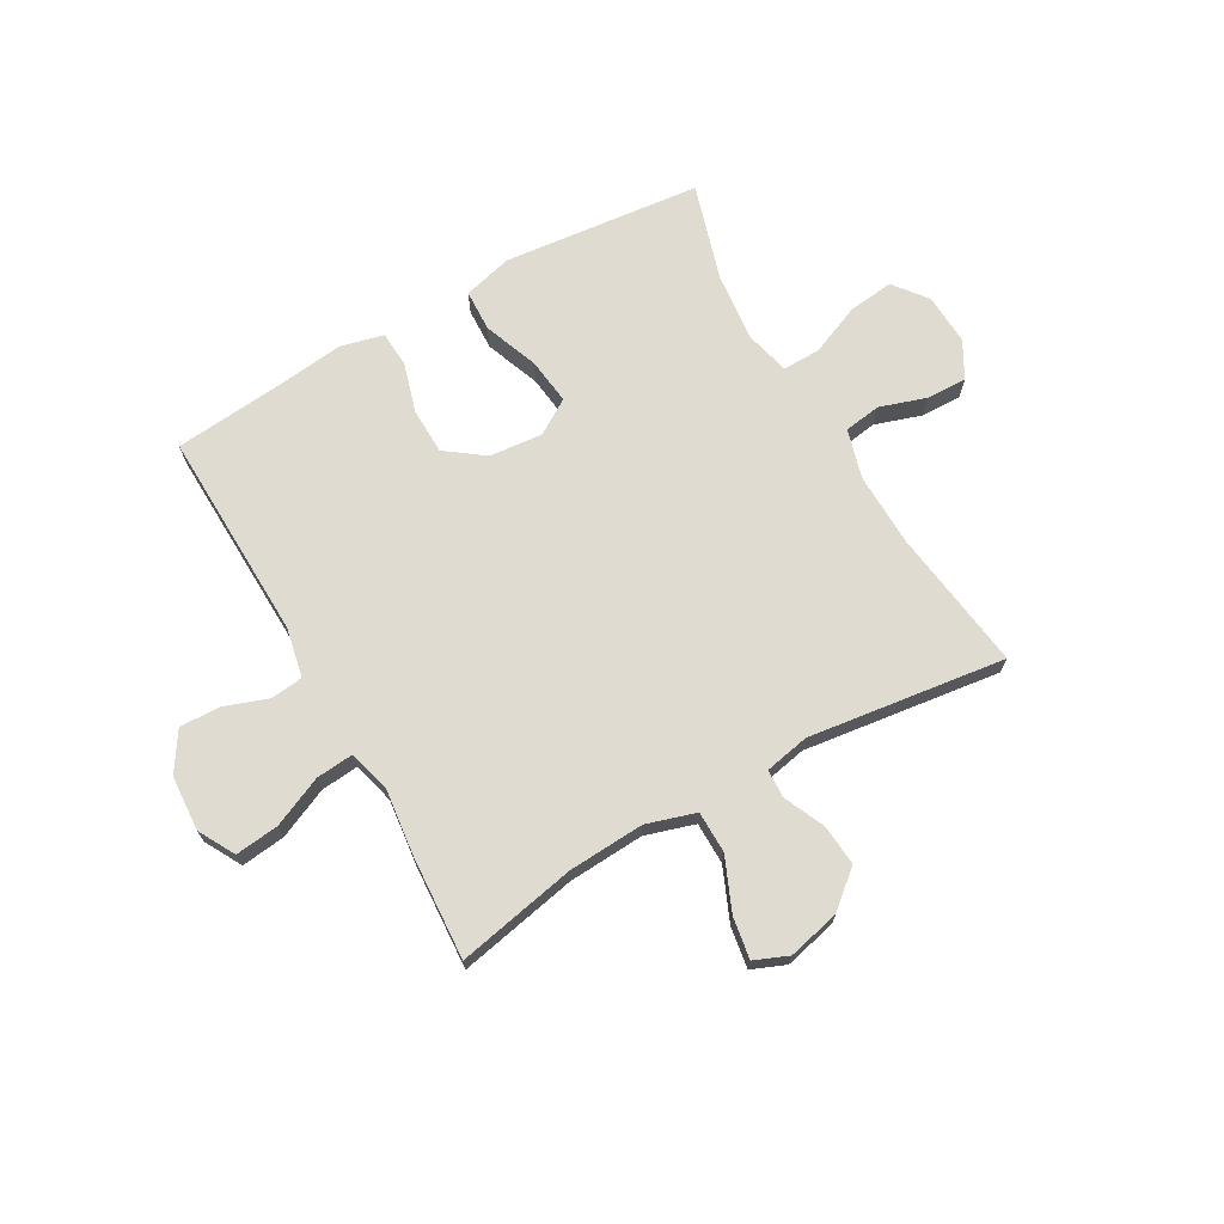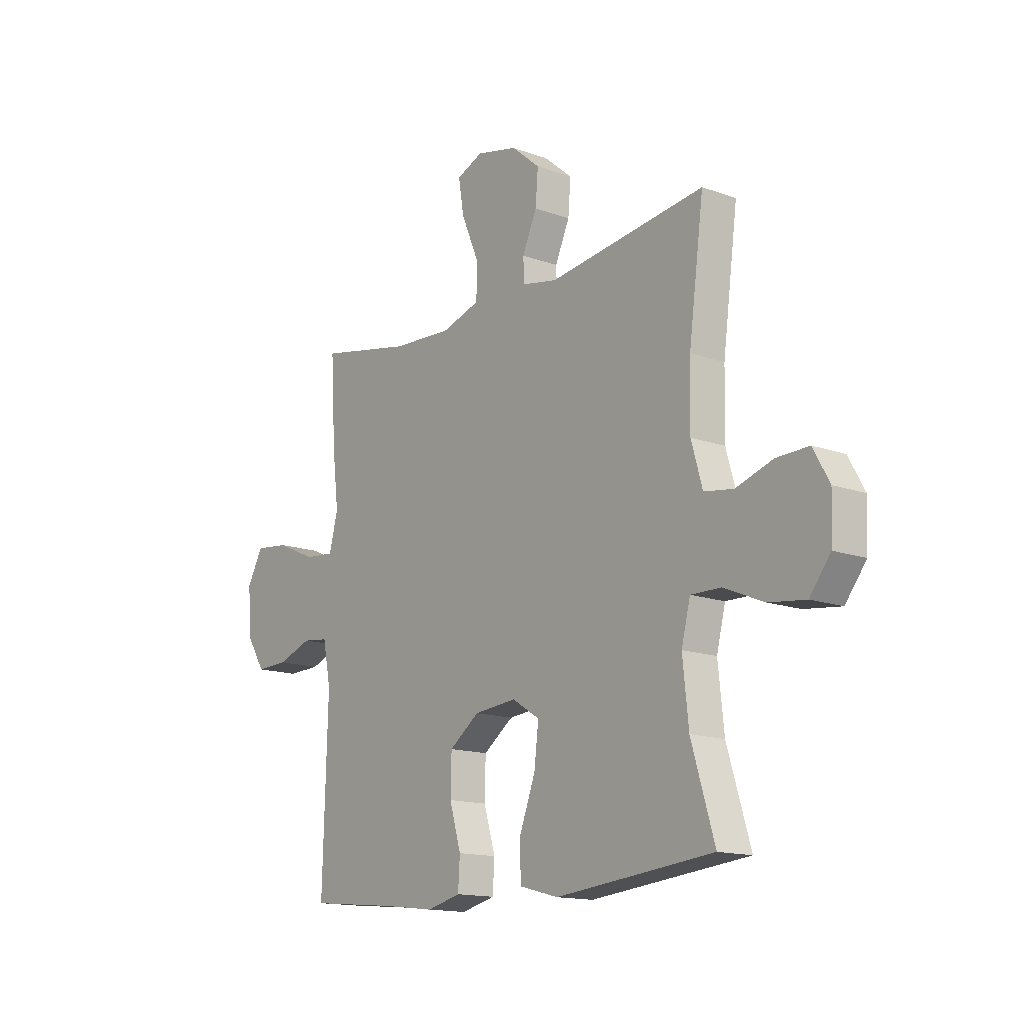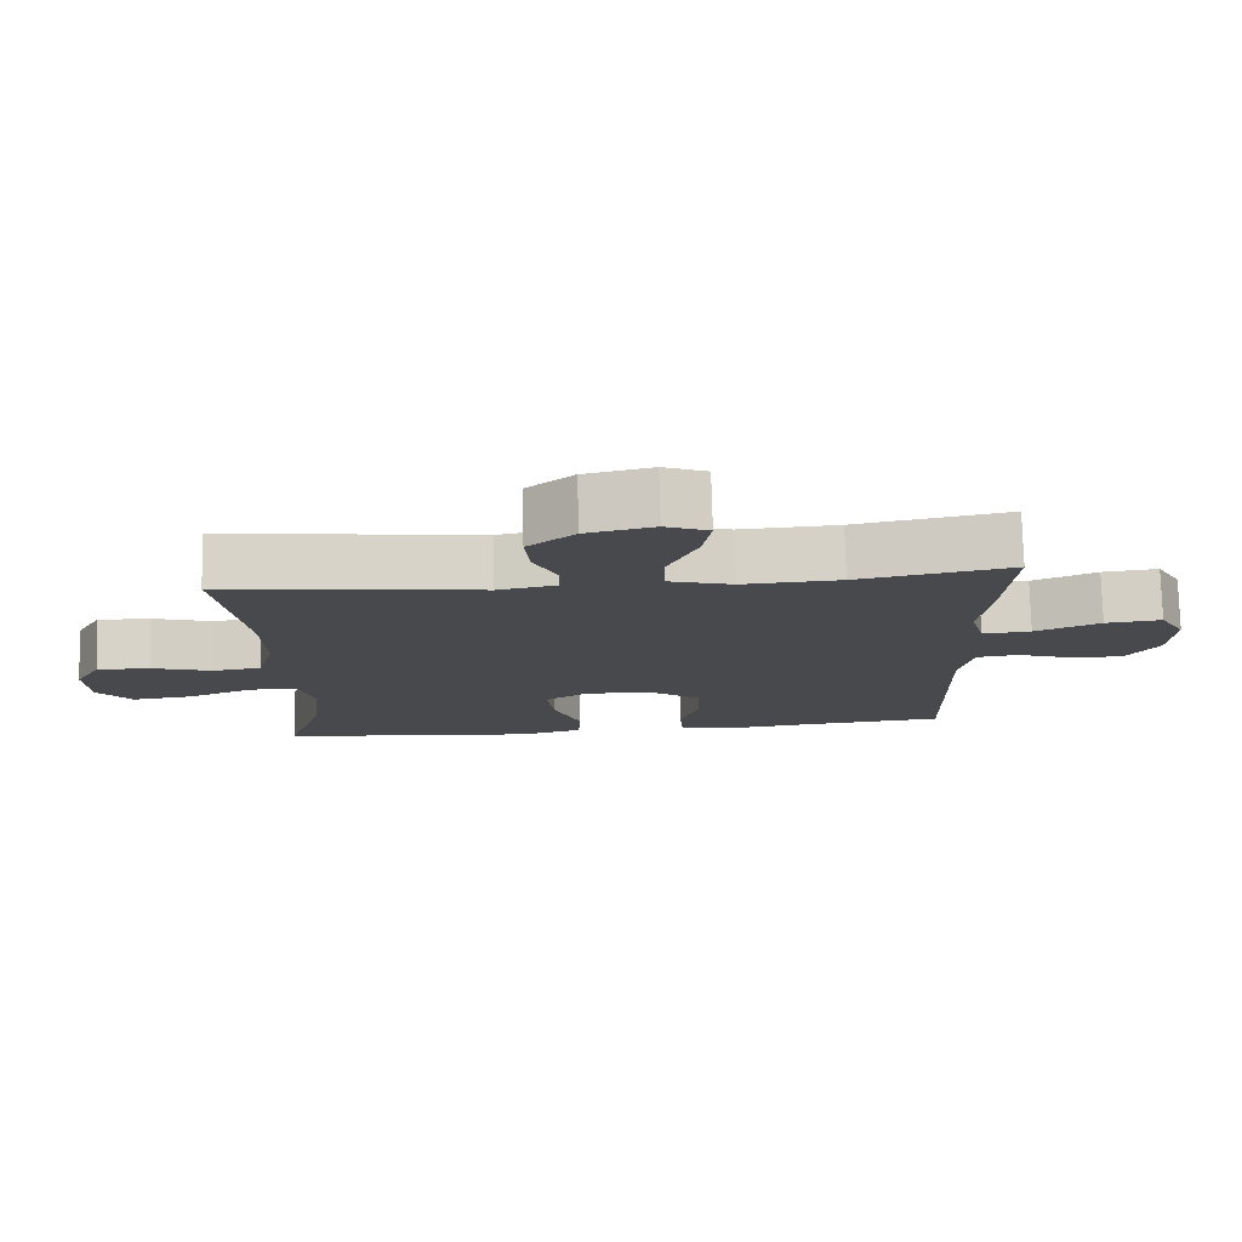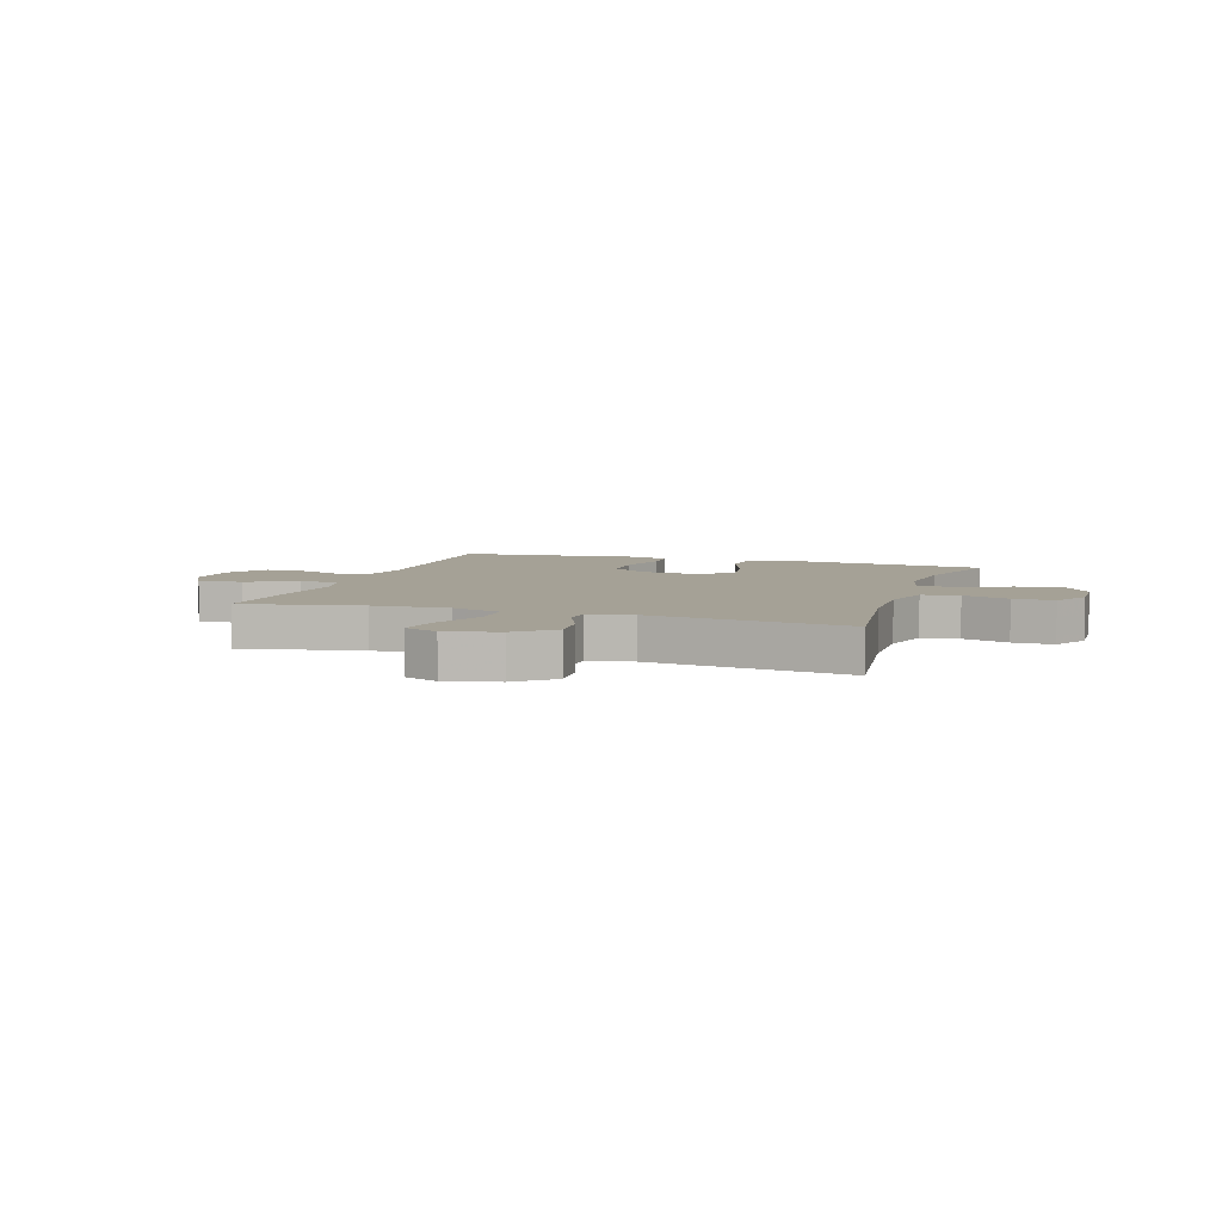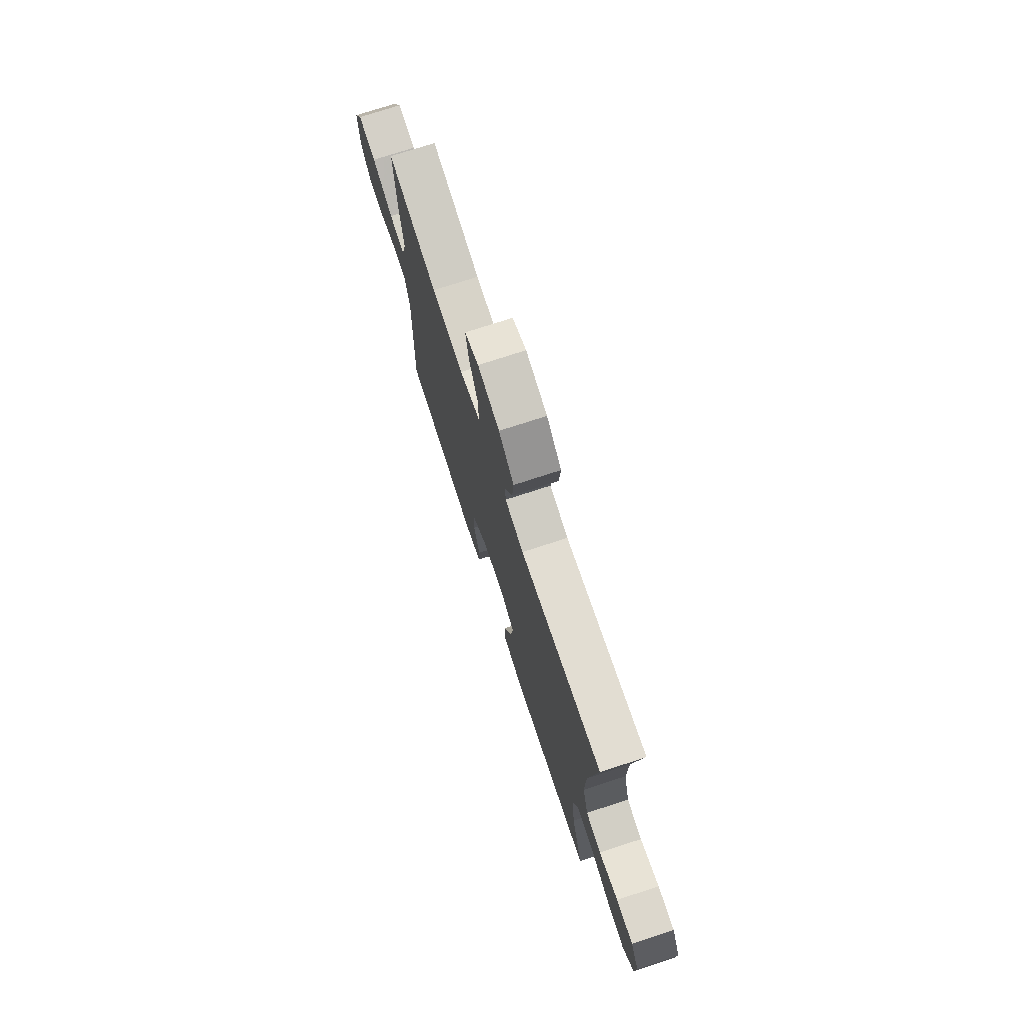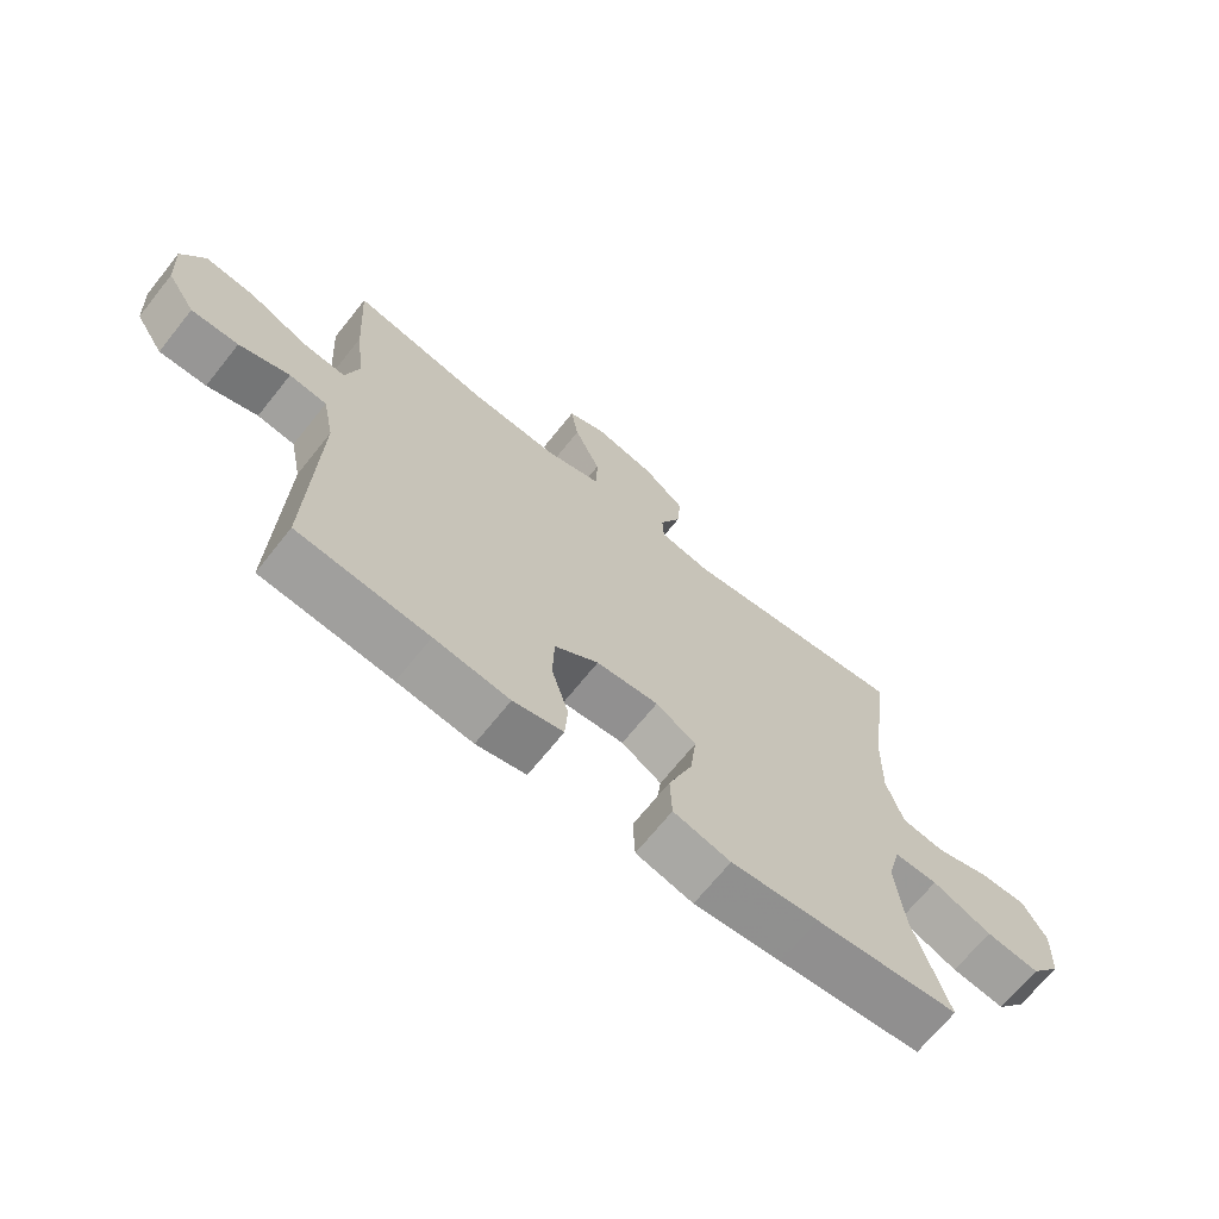
<metadata>
{"format":"obj","ext":"obj","renderer":"f3d","projection":"perspective","resolution":1024,"background":"white","views":[{"elev":69.8,"azim":-29.6,"up":"+Y"},{"elev":-14.7,"azim":51.9,"up":"+Z"},{"elev":77.4,"azim":178.4,"up":"+Z"},{"elev":6.1,"azim":18.2,"up":"+Y"},{"elev":74.3,"azim":71.9,"up":"+Z"},{"elev":-68.8,"azim":-38.7,"up":"+Z"}]}
</metadata>
<code>
v 0.5 0.07 -0.5
v 0.28 0.07 -0.523
v 0.145 0.07 -0.537
v 0.057 0.07 -0.514
v 0.054 0.07 -0.439
v 0.091 0.07 -0.341
v 0.101 0.07 -0.258
v 0.039 0.07 -0.219
v -0.057 0.07 -0.228
v -0.125 0.07 -0.278
v -0.127 0.07 -0.361
v -0.101 0.07 -0.449
v -0.105 0.07 -0.514
v -0.182 0.07 -0.533
v -0.298 0.07 -0.519
v -0.5 0.07 -0.5
v -0.489 0.07 -0.123
v -0.507 0.07 -0.034
v -0.565 0.07 -0.027
v -0.643 0.07 -0.055
v -0.716 0.07 -0.057
v -0.76 0.07 0.012
v -0.766 0.07 0.111
v -0.73 0.07 0.176
v -0.652 0.07 0.167
v -0.562 0.07 0.127
v -0.495 0.07 0.121
v -0.475 0.07 0.196
v -0.489 0.07 0.316
v -0.5 0.07 0.5
v -0.287 0.07 0.457
v -0.151 0.07 0.449
v -0.063 0.07 0.476
v -0.062 0.07 0.551
v -0.102 0.07 0.645
v -0.114 0.07 0.719
v -0.054 0.07 0.744
v 0.039 0.07 0.722
v 0.104 0.07 0.667
v 0.098 0.07 0.594
v 0.065 0.07 0.521
v 0.067 0.07 0.47
v 0.147 0.07 0.454
v 0.5 0.07 0.5
v 0.466 0.07 0.245
v 0.463 0.07 0.114
v 0.488 0.07 0.026
v 0.554 0.07 0.016
v 0.637 0.07 0.043
v 0.71 0.07 0.045
v 0.746 0.07 -0.02
v 0.742 0.07 -0.112
v 0.695 0.07 -0.172
v 0.613 0.07 -0.162
v 0.522 0.07 -0.124
v 0.455 0.07 -0.123
v 0.435 0.07 -0.202
v 0.448 0.07 -0.327
v 0.5 0 -0.5
v 0.28 0 -0.523
v 0.145 0 -0.537
v 0.057 0 -0.514
v 0.054 0 -0.439
v 0.091 0 -0.341
v 0.101 0 -0.258
v 0.039 0 -0.219
v -0.057 0 -0.228
v -0.125 0 -0.278
v -0.127 0 -0.361
v -0.101 0 -0.449
v -0.105 0 -0.514
v -0.182 0 -0.533
v -0.298 0 -0.519
v -0.5 0 -0.5
v -0.489 0 -0.123
v -0.507 0 -0.034
v -0.565 0 -0.027
v -0.643 0 -0.055
v -0.716 0 -0.057
v -0.76 0 0.012
v -0.766 0 0.111
v -0.73 0 0.176
v -0.652 0 0.167
v -0.562 0 0.127
v -0.495 0 0.121
v -0.475 0 0.196
v -0.489 0 0.316
v -0.5 0 0.5
v -0.287 0 0.457
v -0.151 0 0.449
v -0.063 0 0.476
v -0.062 0 0.551
v -0.102 0 0.645
v -0.114 0 0.719
v -0.054 0 0.744
v 0.039 0 0.722
v 0.104 0 0.667
v 0.098 0 0.594
v 0.065 0 0.521
v 0.067 0 0.47
v 0.147 0 0.454
v 0.5 0 0.5
v 0.466 0 0.245
v 0.463 0 0.114
v 0.488 0 0.026
v 0.554 0 0.016
v 0.637 0 0.043
v 0.71 0 0.045
v 0.746 0 -0.02
v 0.742 0 -0.112
v 0.695 0 -0.172
v 0.613 0 -0.162
v 0.522 0 -0.124
v 0.455 0 -0.123
v 0.435 0 -0.202
v 0.448 0 -0.327
f 53 54 55
f 52 53 55
f 51 52 55
f 50 51 55
f 49 50 55
f 48 49 55
f 47 48 55 56
f 46 47 56 57
f 43 44 45
f 45 46 57
f 43 45 57
f 42 43 57
f 39 40 41
f 38 39 41
f 37 38 41
f 36 37 41
f 35 36 41
f 34 35 41
f 33 34 41 42
f 42 57 58
f 33 42 58
f 32 33 58
f 28 29 30 31
f 32 58 1
f 31 32 1
f 28 31 1
f 27 28 1
f 24 25 26
f 23 24 26
f 22 23 26
f 21 22 26
f 20 21 26
f 19 20 26
f 15 16 17
f 15 17 18
f 14 15 18
f 13 14 18
f 12 13 18
f 11 12 18
f 10 11 18
f 9 10 18
f 8 9 18
f 4 5 6
f 3 4 6
f 2 3 6
f 1 2 6
f 1 6 7
f 27 1 7 8
f 18 19 26 27
f 8 18 27
f 113 112 111
f 113 111 110
f 113 110 109
f 113 109 108
f 113 108 107
f 113 107 106
f 114 113 106 105
f 115 114 105 104
f 103 102 101
f 115 104 103
f 115 103 101
f 115 101 100
f 99 98 97
f 99 97 96
f 99 96 95
f 99 95 94
f 99 94 93
f 99 93 92
f 100 99 92 91
f 116 115 100
f 116 100 91
f 116 91 90
f 89 88 87 86
f 59 116 90
f 59 90 89
f 59 89 86
f 59 86 85
f 84 83 82
f 84 82 81
f 84 81 80
f 84 80 79
f 84 79 78
f 84 78 77
f 75 74 73
f 76 75 73
f 76 73 72
f 76 72 71
f 76 71 70
f 76 70 69
f 76 69 68
f 76 68 67
f 76 67 66
f 64 63 62
f 64 62 61
f 64 61 60
f 64 60 59
f 65 64 59
f 66 65 59 85
f 85 84 77 76
f 85 76 66
f 1 59 60 2
f 2 60 61 3
f 3 61 62 4
f 4 62 63 5
f 5 63 64 6
f 6 64 65 7
f 7 65 66 8
f 8 66 67 9
f 9 67 68 10
f 10 68 69 11
f 11 69 70 12
f 12 70 71 13
f 13 71 72 14
f 14 72 73 15
f 15 73 74 16
f 16 74 75 17
f 17 75 76 18
f 18 76 77 19
f 19 77 78 20
f 20 78 79 21
f 21 79 80 22
f 22 80 81 23
f 23 81 82 24
f 24 82 83 25
f 25 83 84 26
f 26 84 85 27
f 27 85 86 28
f 28 86 87 29
f 29 87 88 30
f 30 88 89 31
f 31 89 90 32
f 32 90 91 33
f 33 91 92 34
f 34 92 93 35
f 35 93 94 36
f 36 94 95 37
f 37 95 96 38
f 38 96 97 39
f 39 97 98 40
f 40 98 99 41
f 41 99 100 42
f 42 100 101 43
f 43 101 102 44
f 44 102 103 45
f 45 103 104 46
f 46 104 105 47
f 47 105 106 48
f 48 106 107 49
f 49 107 108 50
f 50 108 109 51
f 51 109 110 52
f 52 110 111 53
f 53 111 112 54
f 54 112 113 55
f 55 113 114 56
f 56 114 115 57
f 57 115 116 58
f 58 116 59 1

</code>
